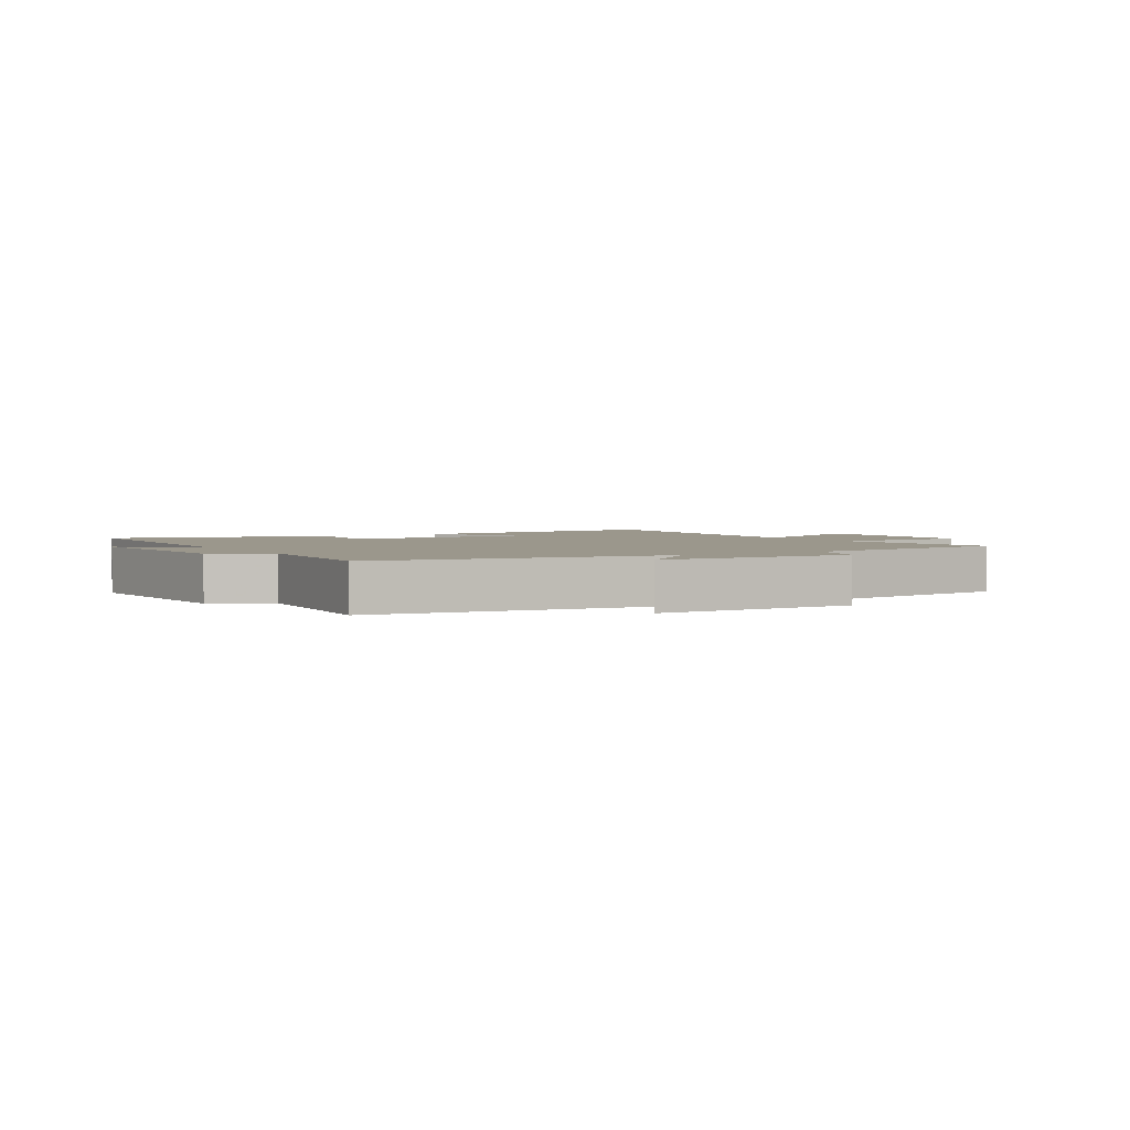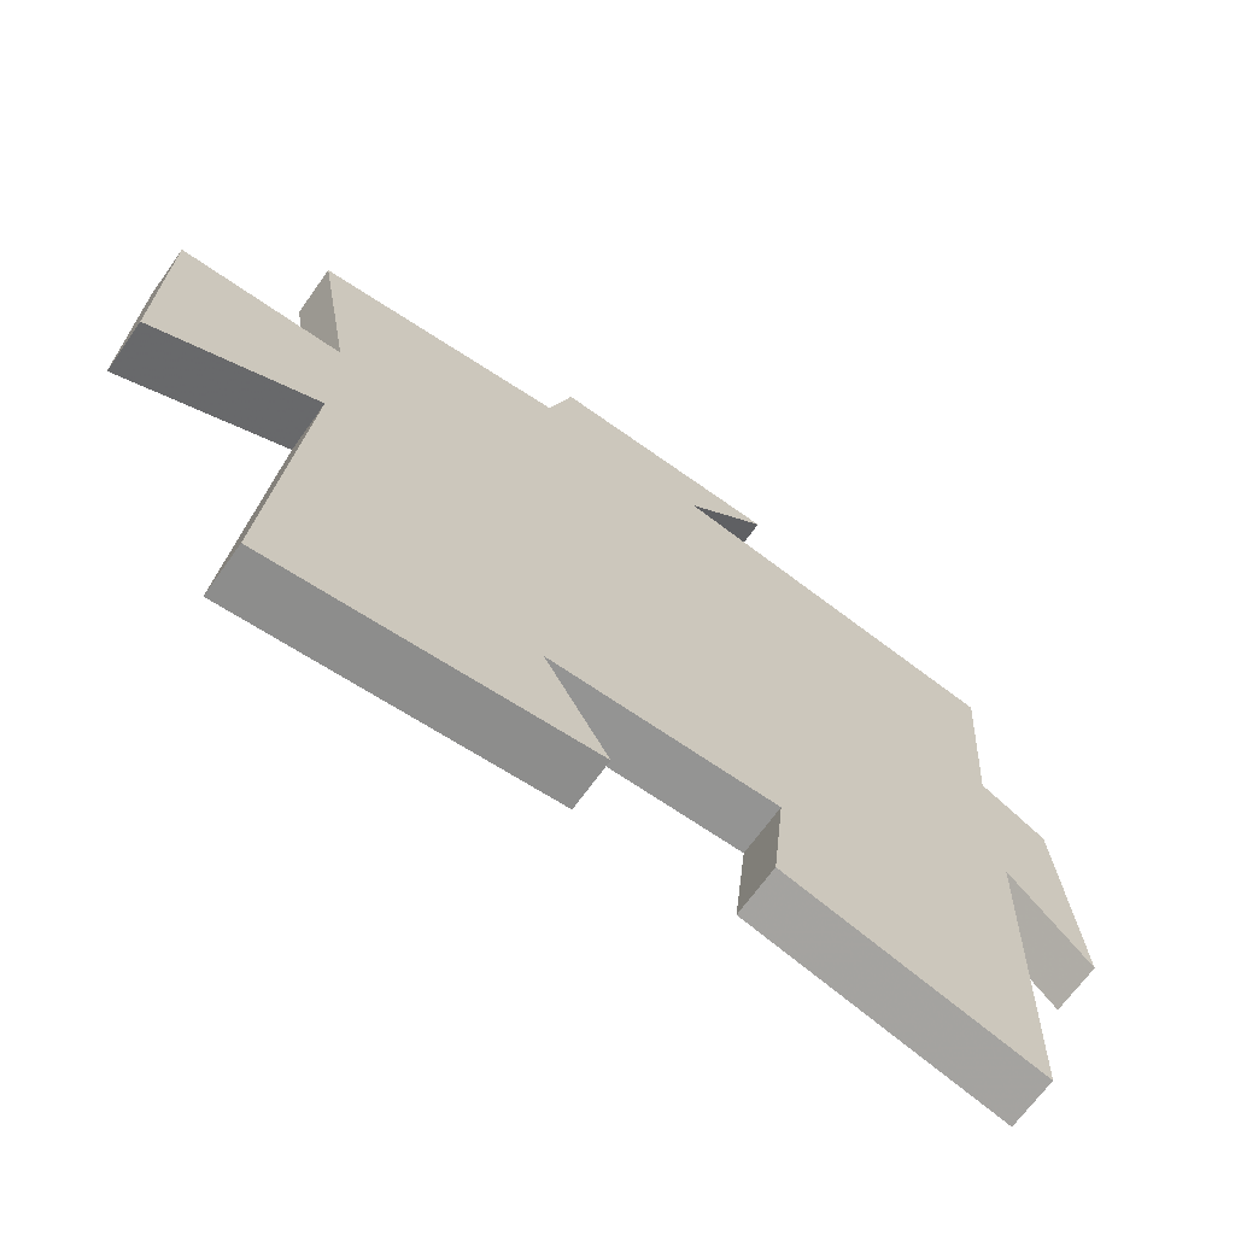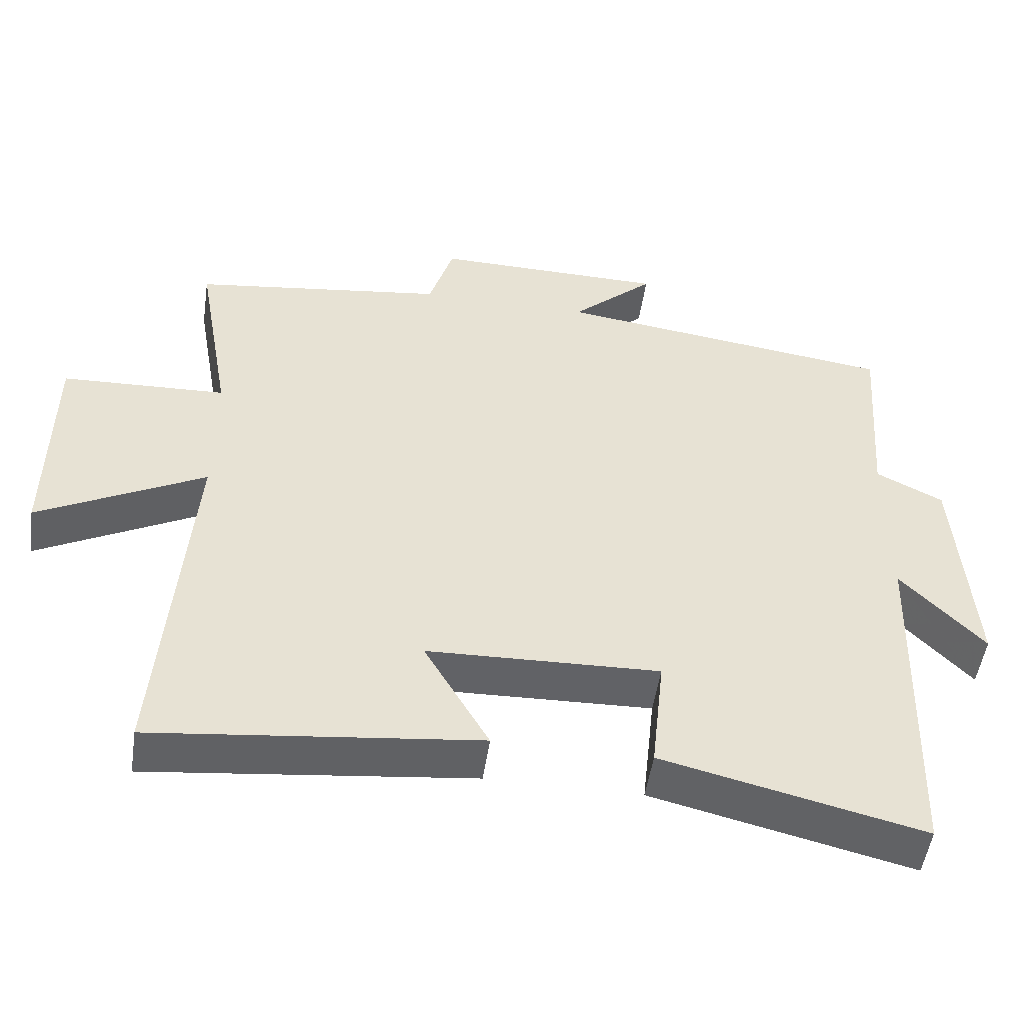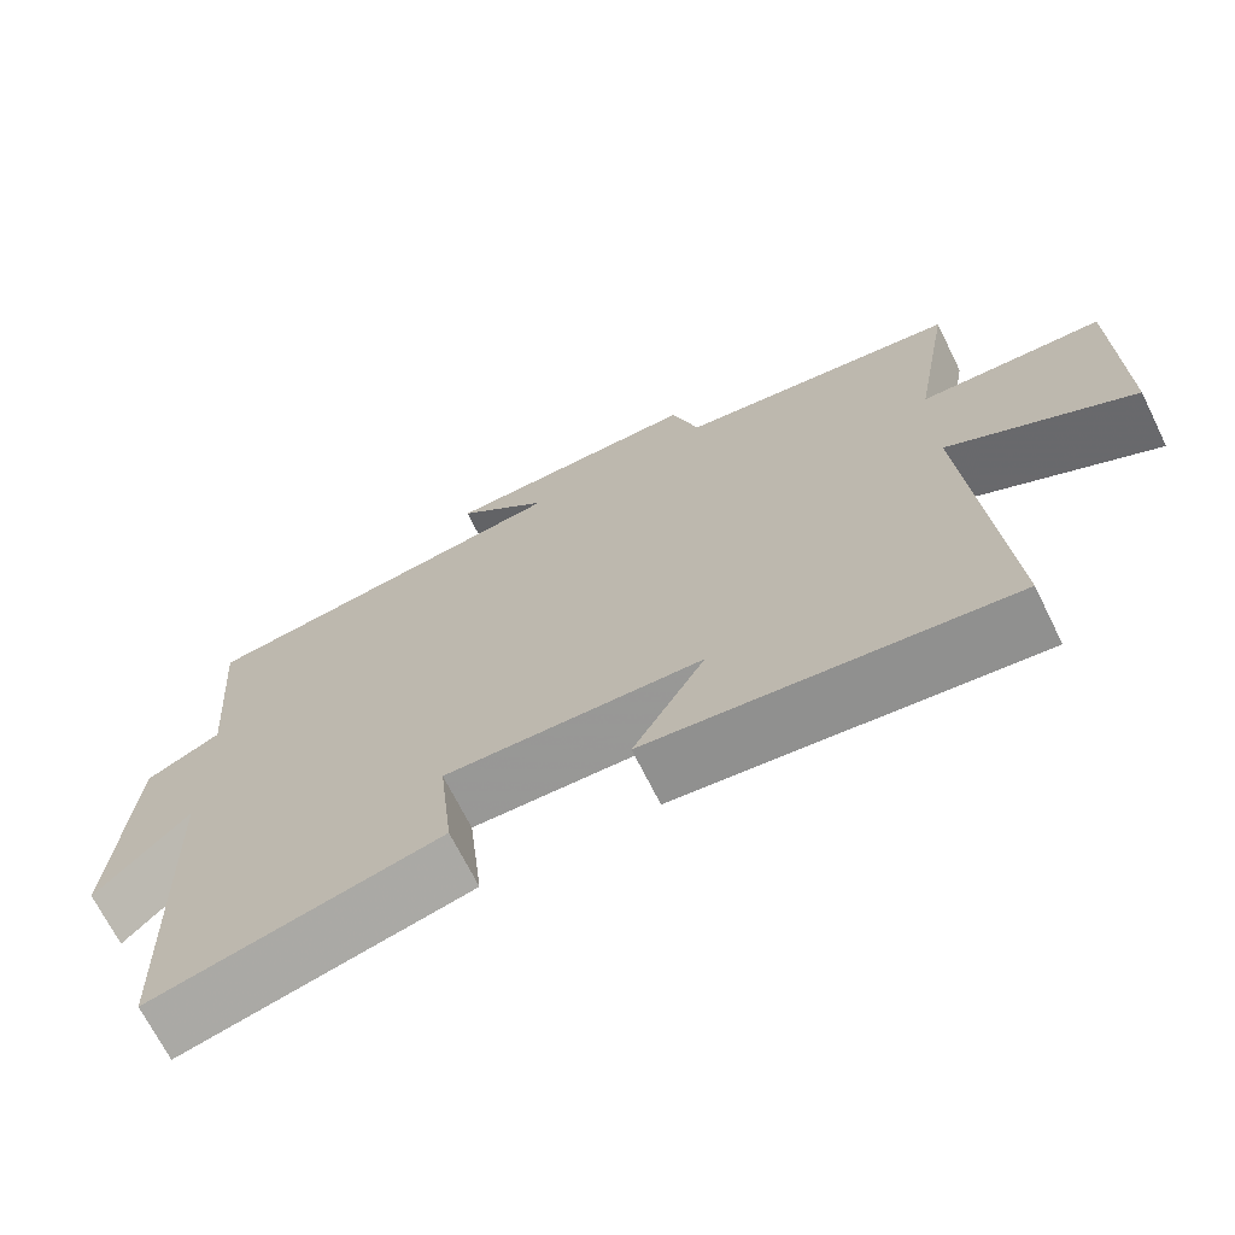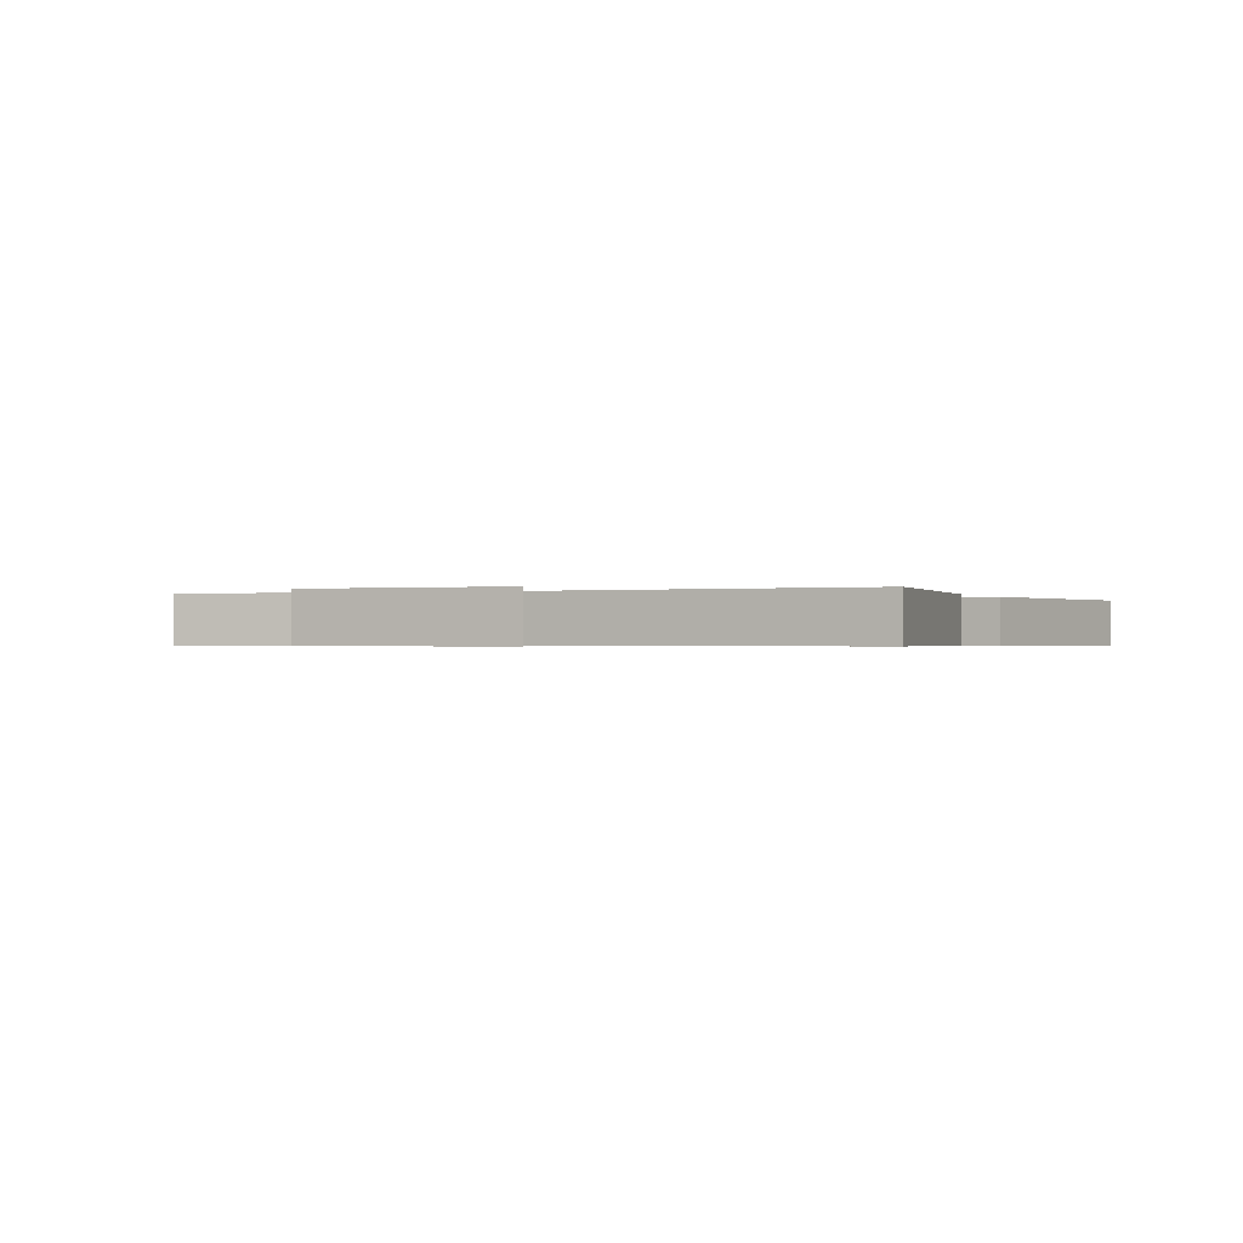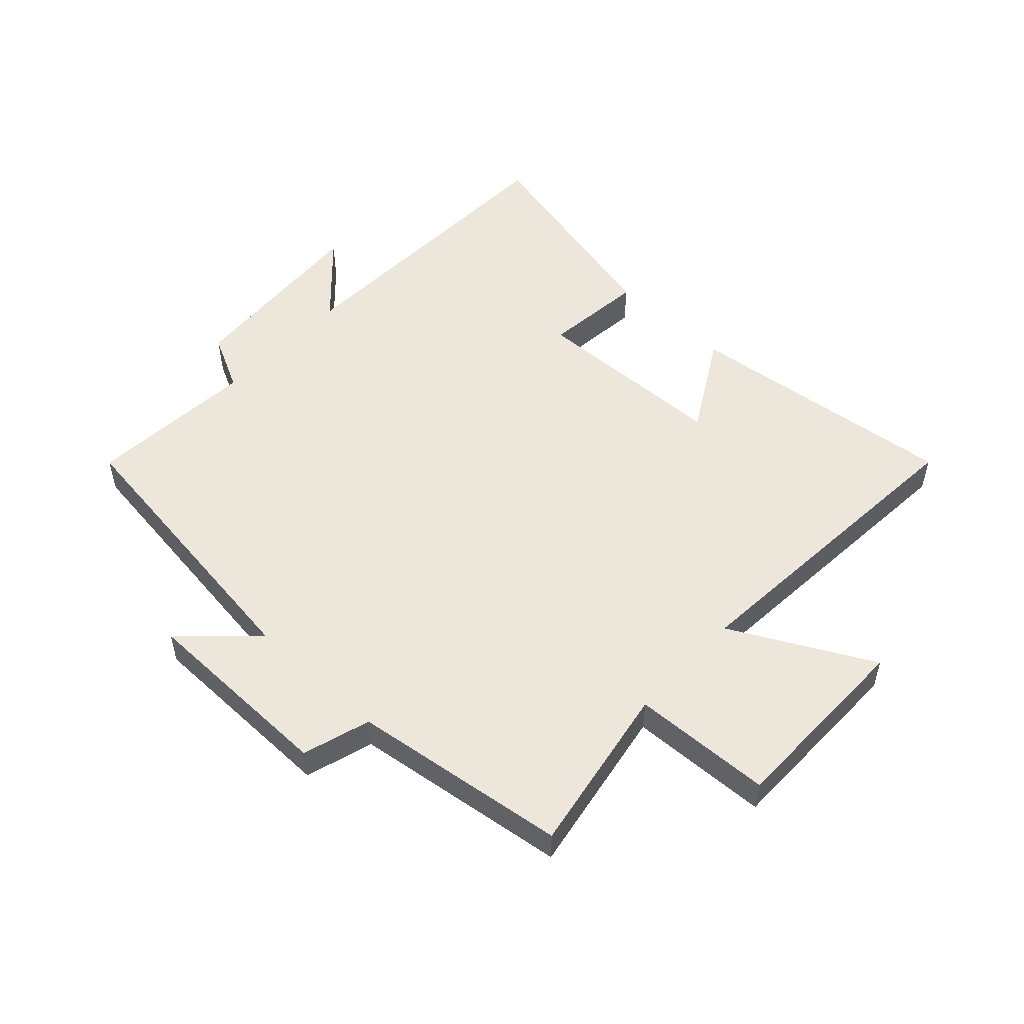
<metadata>
{"format":"obj","ext":"obj","renderer":"f3d","projection":"perspective","resolution":1024,"background":"white","views":[{"elev":2.6,"azim":-30.9,"up":"+Y"},{"elev":-67.9,"azim":144.5,"up":"+Z"},{"elev":-50.8,"azim":171.7,"up":"+Z"},{"elev":-69.4,"azim":26.4,"up":"+Z"},{"elev":-0.5,"azim":113.1,"up":"+Y"},{"elev":52.5,"azim":42.9,"up":"+Y"}]}
</metadata>
<code>
v 0.54 0.07 -0.551
v 0.091 0.07 -0.5
v 0.181 0.07 -0.344
v -0.141 0.07 -0.334
v -0.123 0.07 -0.5
v -0.483 0.07 -0.585
v -0.5 0.07 -0.083
v -0.615 0.07 -0.204
v -0.593 0.07 0.114
v -0.5 0.07 0.161
v -0.521 0.07 0.437
v -0.046 0.07 0.5
v -0.162 0.07 0.607
v 0.162 0.07 0.611
v 0.196 0.07 0.5
v 0.549 0.07 0.452
v 0.5 0.07 0.173
v 0.728 0.07 0.164
v 0.73 0.07 -0.15
v 0.5 0.07 -0.029
v 0.54 0 -0.551
v 0.091 0 -0.5
v 0.181 0 -0.344
v -0.141 0 -0.334
v -0.123 0 -0.5
v -0.483 0 -0.585
v -0.5 0 -0.083
v -0.615 0 -0.204
v -0.593 0 0.114
v -0.5 0 0.161
v -0.521 0 0.437
v -0.046 0 0.5
v -0.162 0 0.607
v 0.162 0 0.611
v 0.196 0 0.5
v 0.549 0 0.452
v 0.5 0 0.173
v 0.728 0 0.164
v 0.73 0 -0.15
v 0.5 0 -0.029
f 17 18 19 20
f 15 16 17
f 15 17 20
f 12 13 14 15
f 15 20 1
f 12 15 1
f 11 12 1
f 10 11 1
f 7 8 9 10
f 6 7 10
f 5 6 10
f 4 5 10
f 3 4 10
f 1 2 3
f 1 3 10
f 40 39 38 37
f 37 36 35
f 40 37 35
f 35 34 33 32
f 21 40 35
f 21 35 32
f 21 32 31
f 21 31 30
f 30 29 28 27
f 30 27 26
f 30 26 25
f 30 25 24
f 30 24 23
f 23 22 21
f 30 23 21
f 1 21 22 2
f 2 22 23 3
f 3 23 24 4
f 4 24 25 5
f 5 25 26 6
f 6 26 27 7
f 7 27 28 8
f 8 28 29 9
f 9 29 30 10
f 10 30 31 11
f 11 31 32 12
f 12 32 33 13
f 13 33 34 14
f 14 34 35 15
f 15 35 36 16
f 16 36 37 17
f 17 37 38 18
f 18 38 39 19
f 19 39 40 20
f 20 40 21 1

</code>
